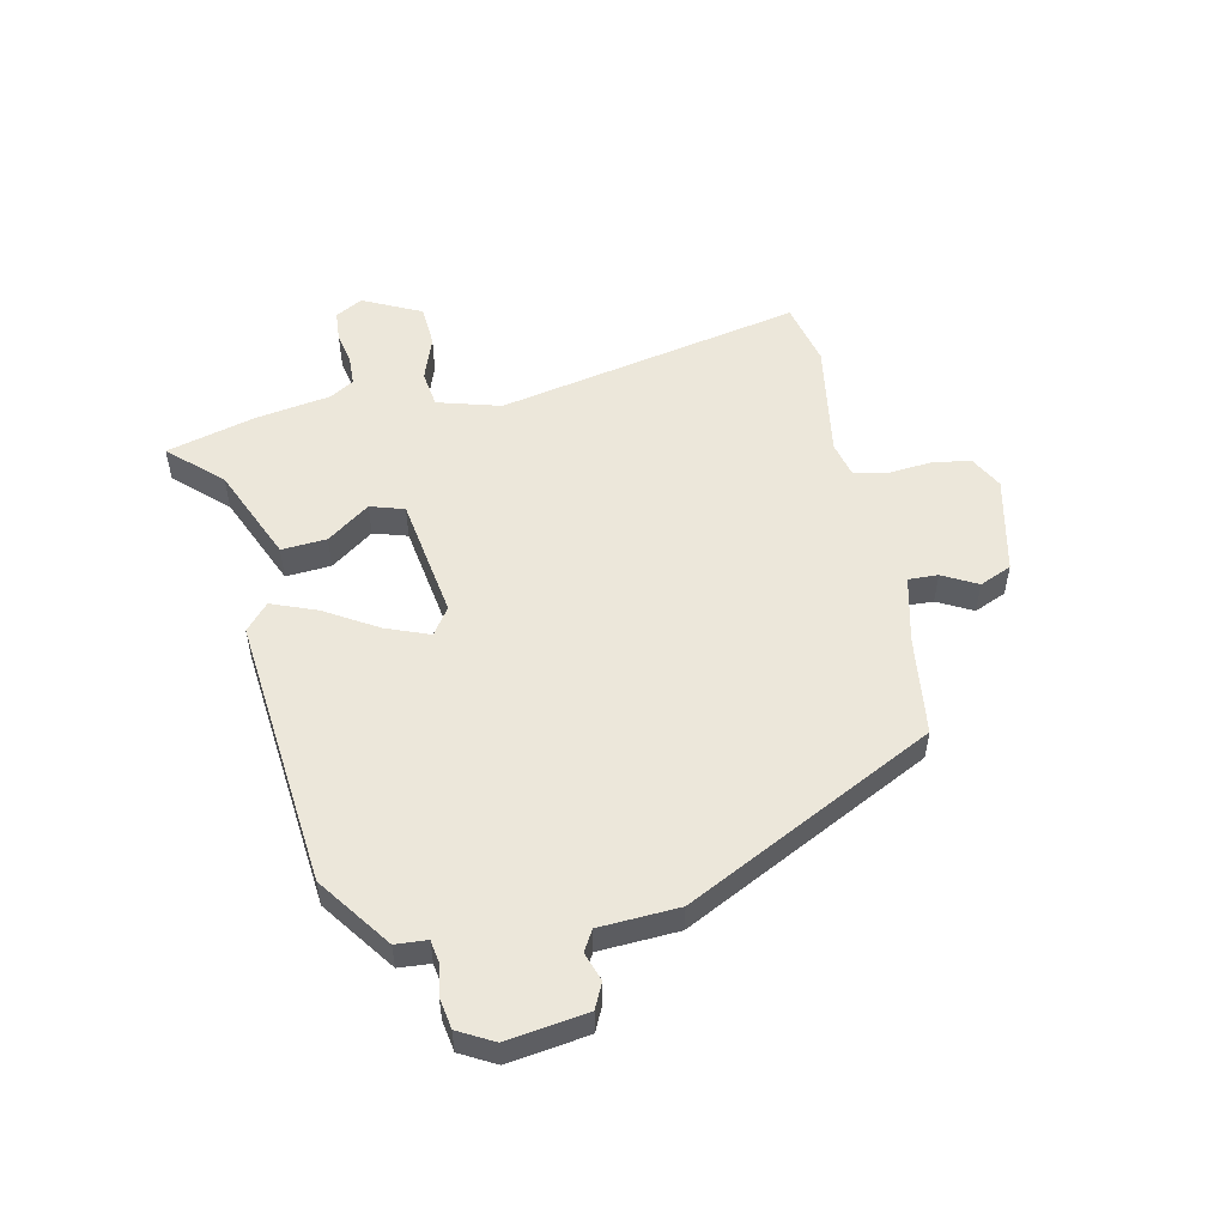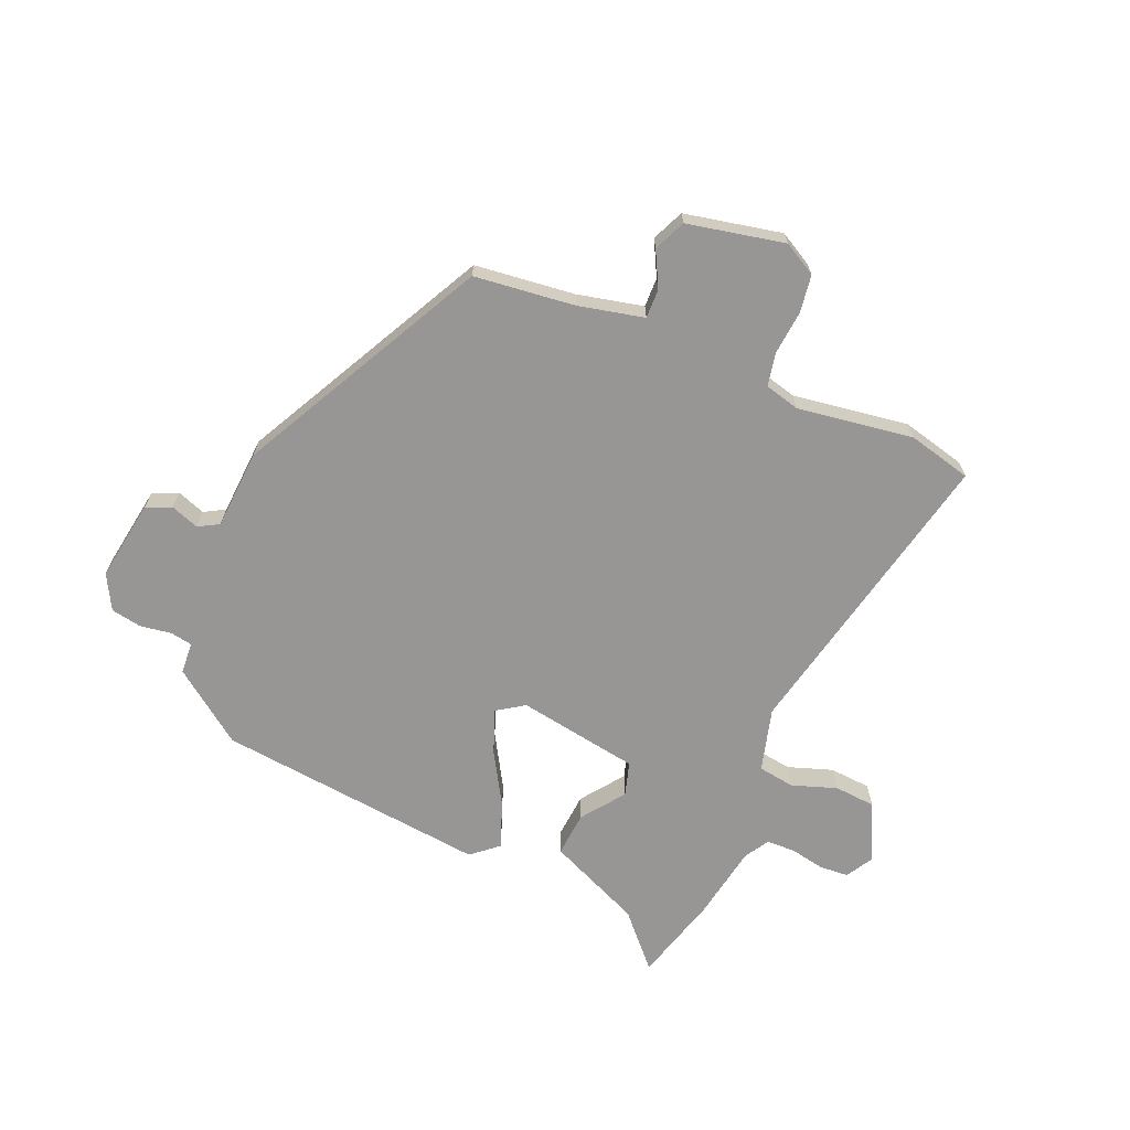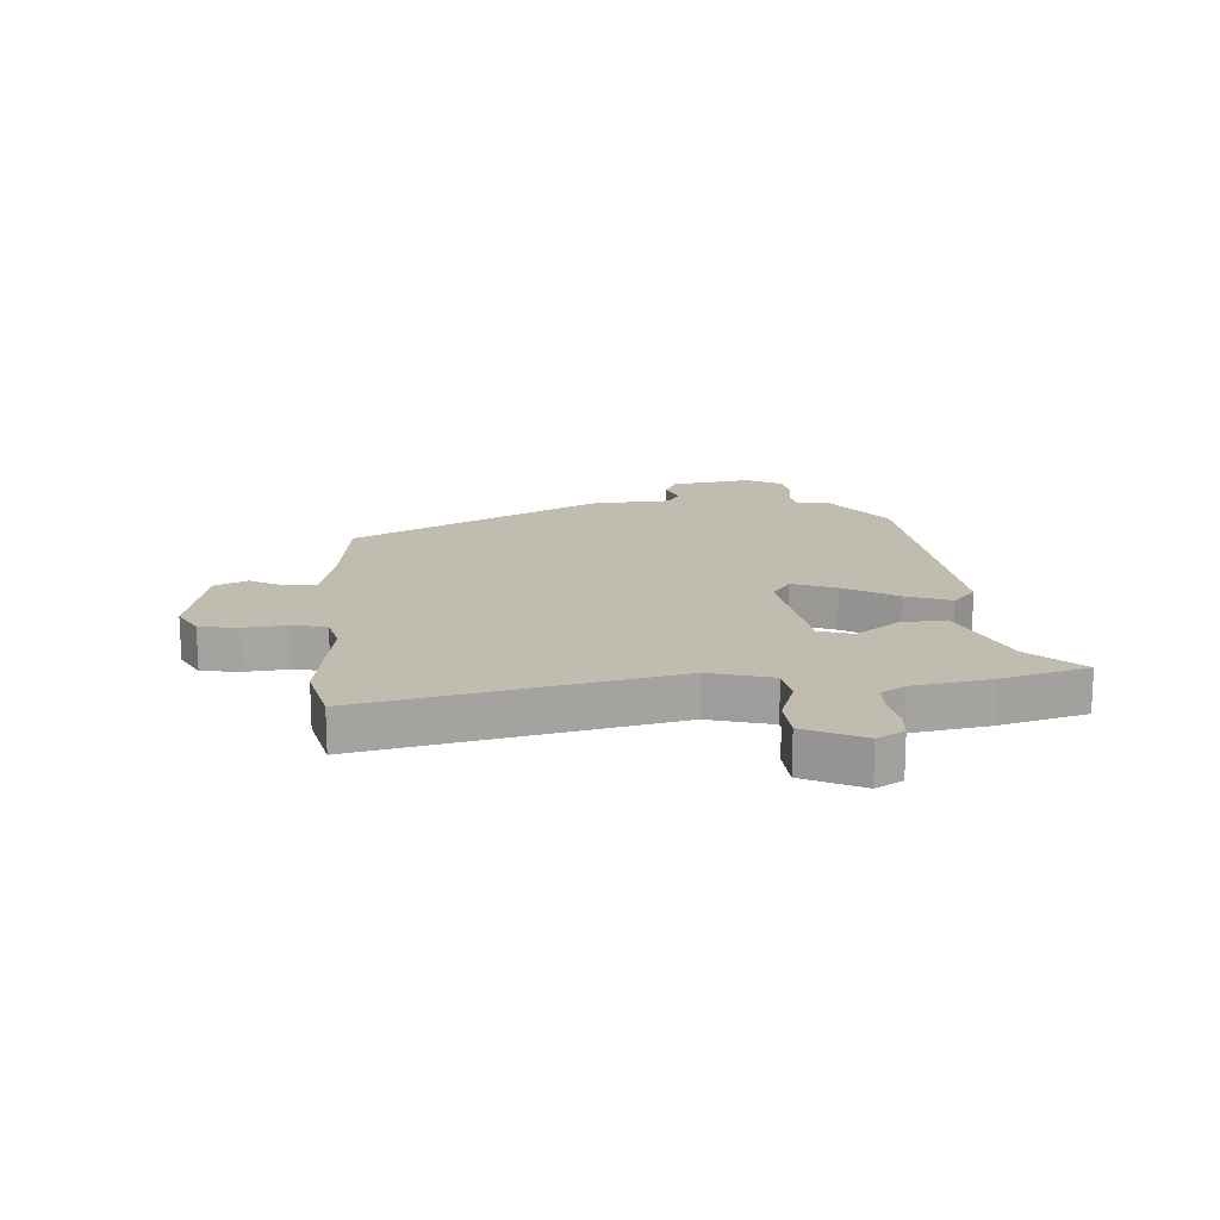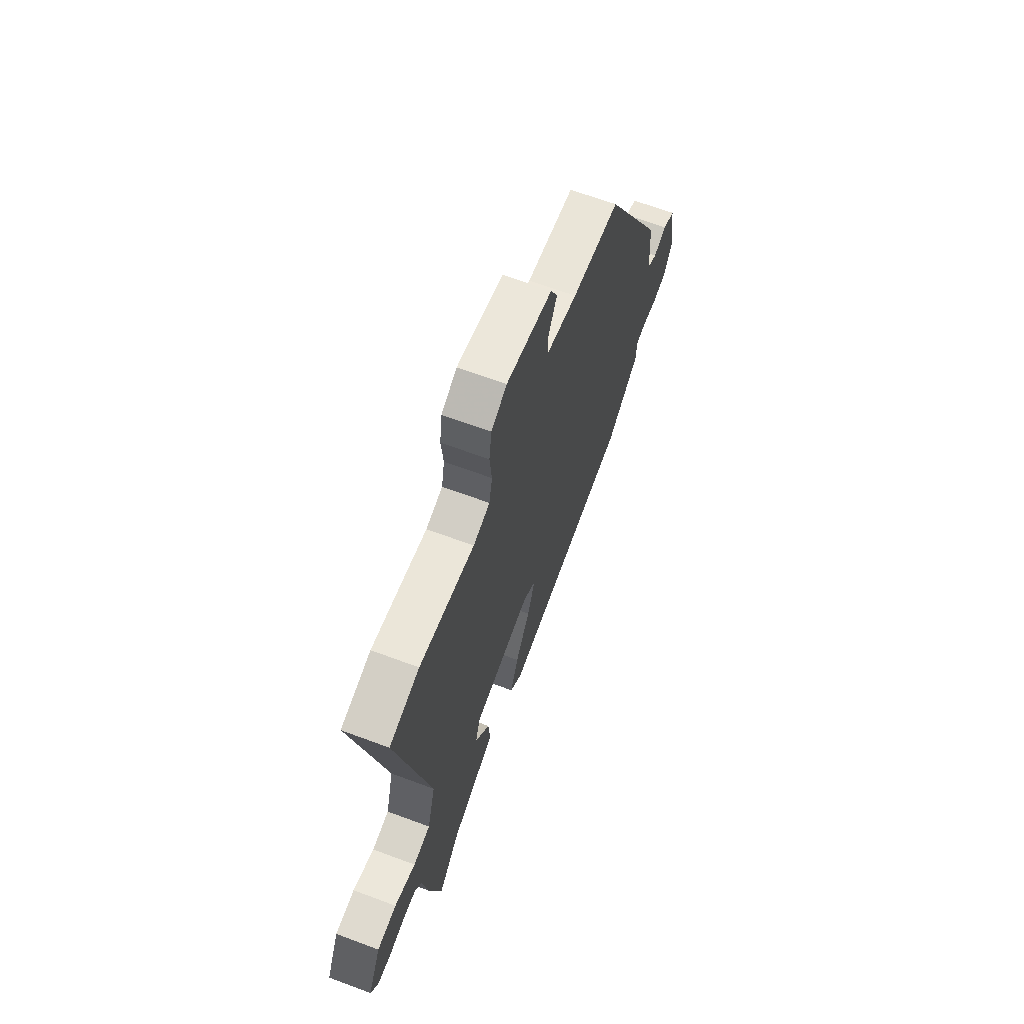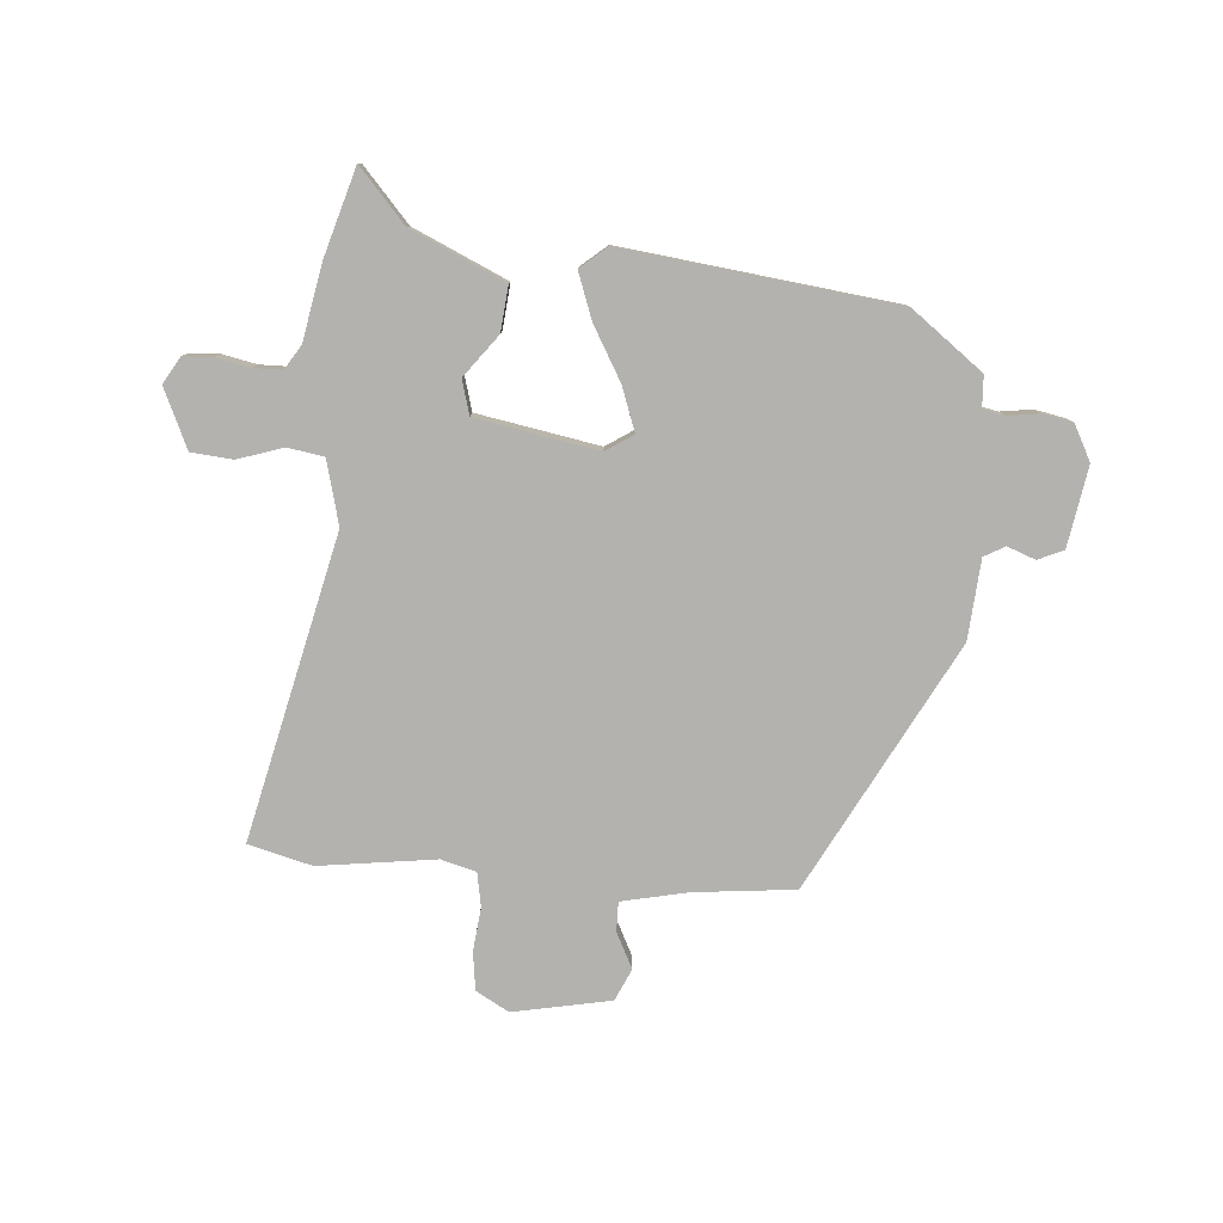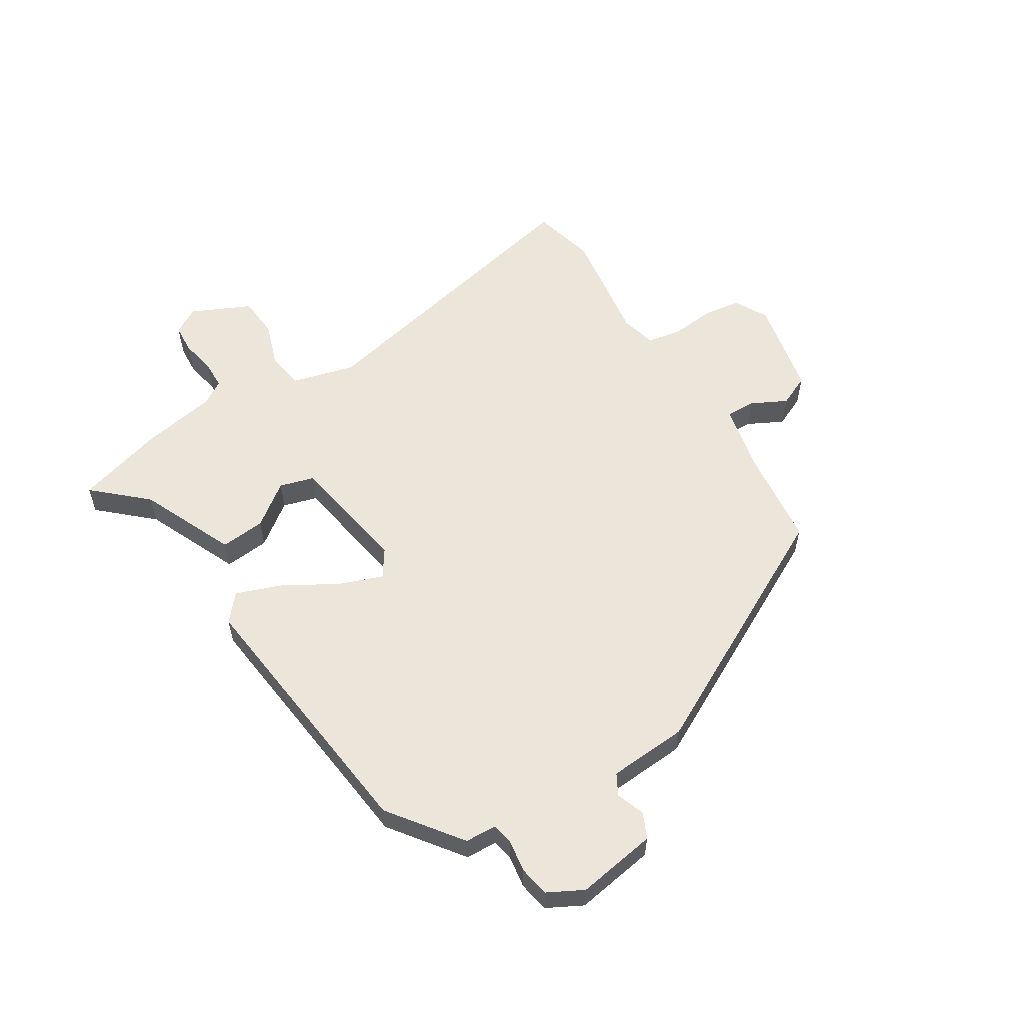
<metadata>
{"format":"obj","ext":"obj","renderer":"f3d","projection":"perspective","resolution":1024,"background":"white","views":[{"elev":53.2,"azim":-101.0,"up":"+Y"},{"elev":-67.8,"azim":-22.5,"up":"+Y"},{"elev":16.6,"azim":86.7,"up":"+Y"},{"elev":65.8,"azim":110.6,"up":"+Z"},{"elev":-79.8,"azim":175.3,"up":"+Y"},{"elev":57.4,"azim":-121.7,"up":"+Y"}]}
</metadata>
<code>
v 0.469 0.07 0.508
v 0.579 0.07 0.48
v 0.461 0.07 -0.044
v 0.49 0.07 -0.154
v 0.553 0.07 -0.164
v 0.631 0.07 -0.138
v 0.703 0.07 -0.144
v 0.75 0.07 -0.246
v 0.723 0.07 -0.292
v 0.672 0.07 -0.295
v 0.613 0.07 -0.283
v 0.563 0.07 -0.284
v 0.537 0.07 -0.325
v 0.513 0.07 -0.456
v 0.469 0.07 -0.608
v 0.388 0.07 -0.518
v 0.225 0.07 -0.445
v 0.232 0.07 -0.367
v 0.287 0.07 -0.294
v 0.27 0.07 -0.235
v 0.058 0.07 -0.198
v 0.011 0.07 -0.229
v 0.039 0.07 -0.305
v 0.092 0.07 -0.397
v 0.121 0.07 -0.476
v 0.075 0.07 -0.515
v -0.396 0.07 -0.46
v -0.52 0.07 -0.367
v -0.523 0.07 -0.312
v -0.561 0.07 -0.305
v -0.616 0.07 -0.313
v -0.669 0.07 -0.303
v -0.701 0.07 -0.242
v -0.678 0.07 -0.103
v -0.634 0.07 -0.083
v -0.585 0.07 -0.101
v -0.549 0.07 -0.081
v -0.539 0.07 0.057
v -0.314 0.07 0.483
v -0.139 0.07 0.502
v -0.025 0.07 0.527
v -0.026 0.07 0.578
v -0.057 0.07 0.639
v -0.032 0.07 0.694
v 0.137 0.07 0.728
v 0.194 0.07 0.696
v 0.203 0.07 0.63
v 0.195 0.07 0.555
v 0.206 0.07 0.496
v 0.267 0.07 0.48
v 0.469 0 0.508
v 0.579 0 0.48
v 0.461 0 -0.044
v 0.49 0 -0.154
v 0.553 0 -0.164
v 0.631 0 -0.138
v 0.703 0 -0.144
v 0.75 0 -0.246
v 0.723 0 -0.292
v 0.672 0 -0.295
v 0.613 0 -0.283
v 0.563 0 -0.284
v 0.537 0 -0.325
v 0.513 0 -0.456
v 0.469 0 -0.608
v 0.388 0 -0.518
v 0.225 0 -0.445
v 0.232 0 -0.367
v 0.287 0 -0.294
v 0.27 0 -0.235
v 0.058 0 -0.198
v 0.011 0 -0.229
v 0.039 0 -0.305
v 0.092 0 -0.397
v 0.121 0 -0.476
v 0.075 0 -0.515
v -0.396 0 -0.46
v -0.52 0 -0.367
v -0.523 0 -0.312
v -0.561 0 -0.305
v -0.616 0 -0.313
v -0.669 0 -0.303
v -0.701 0 -0.242
v -0.678 0 -0.103
v -0.634 0 -0.083
v -0.585 0 -0.101
v -0.549 0 -0.081
v -0.539 0 0.057
v -0.314 0 0.483
v -0.139 0 0.502
v -0.025 0 0.527
v -0.026 0 0.578
v -0.057 0 0.639
v -0.032 0 0.694
v 0.137 0 0.728
v 0.194 0 0.696
v 0.203 0 0.63
v 0.195 0 0.555
v 0.206 0 0.496
v 0.267 0 0.48
f 45 46 47 48
f 45 48 49
f 42 43 44 45
f 41 42 45 49
f 40 41 49 50
f 37 38 39 40
f 33 34 35 36
f 33 36 37
f 30 31 32 33
f 29 30 33 37
f 26 27 28 29
f 23 24 25 26
f 22 23 26 29
f 21 22 29 37
f 16 17 18 19
f 16 19 20
f 13 14 15 16
f 12 13 16 20
f 11 12 20 21
f 9 10 11
f 5 6 7 8
f 4 5 8 9
f 50 1 2 3
f 50 3 4
f 40 50 4
f 37 40 4
f 11 21 37
f 4 9 11 37
f 98 97 96 95
f 99 98 95
f 95 94 93 92
f 99 95 92 91
f 100 99 91 90
f 90 89 88 87
f 86 85 84 83
f 87 86 83
f 83 82 81 80
f 87 83 80 79
f 79 78 77 76
f 76 75 74 73
f 79 76 73 72
f 87 79 72 71
f 69 68 67 66
f 70 69 66
f 66 65 64 63
f 70 66 63 62
f 71 70 62 61
f 61 60 59
f 58 57 56 55
f 59 58 55 54
f 53 52 51 100
f 54 53 100
f 54 100 90
f 54 90 87
f 87 71 61
f 87 61 59 54
f 1 51 52 2
f 2 52 53 3
f 3 53 54 4
f 4 54 55 5
f 5 55 56 6
f 6 56 57 7
f 7 57 58 8
f 8 58 59 9
f 9 59 60 10
f 10 60 61 11
f 11 61 62 12
f 12 62 63 13
f 13 63 64 14
f 14 64 65 15
f 15 65 66 16
f 16 66 67 17
f 17 67 68 18
f 18 68 69 19
f 19 69 70 20
f 20 70 71 21
f 21 71 72 22
f 22 72 73 23
f 23 73 74 24
f 24 74 75 25
f 25 75 76 26
f 26 76 77 27
f 27 77 78 28
f 28 78 79 29
f 29 79 80 30
f 30 80 81 31
f 31 81 82 32
f 32 82 83 33
f 33 83 84 34
f 34 84 85 35
f 35 85 86 36
f 36 86 87 37
f 37 87 88 38
f 38 88 89 39
f 39 89 90 40
f 40 90 91 41
f 41 91 92 42
f 42 92 93 43
f 43 93 94 44
f 44 94 95 45
f 45 95 96 46
f 46 96 97 47
f 47 97 98 48
f 48 98 99 49
f 49 99 100 50
f 50 100 51 1

</code>
